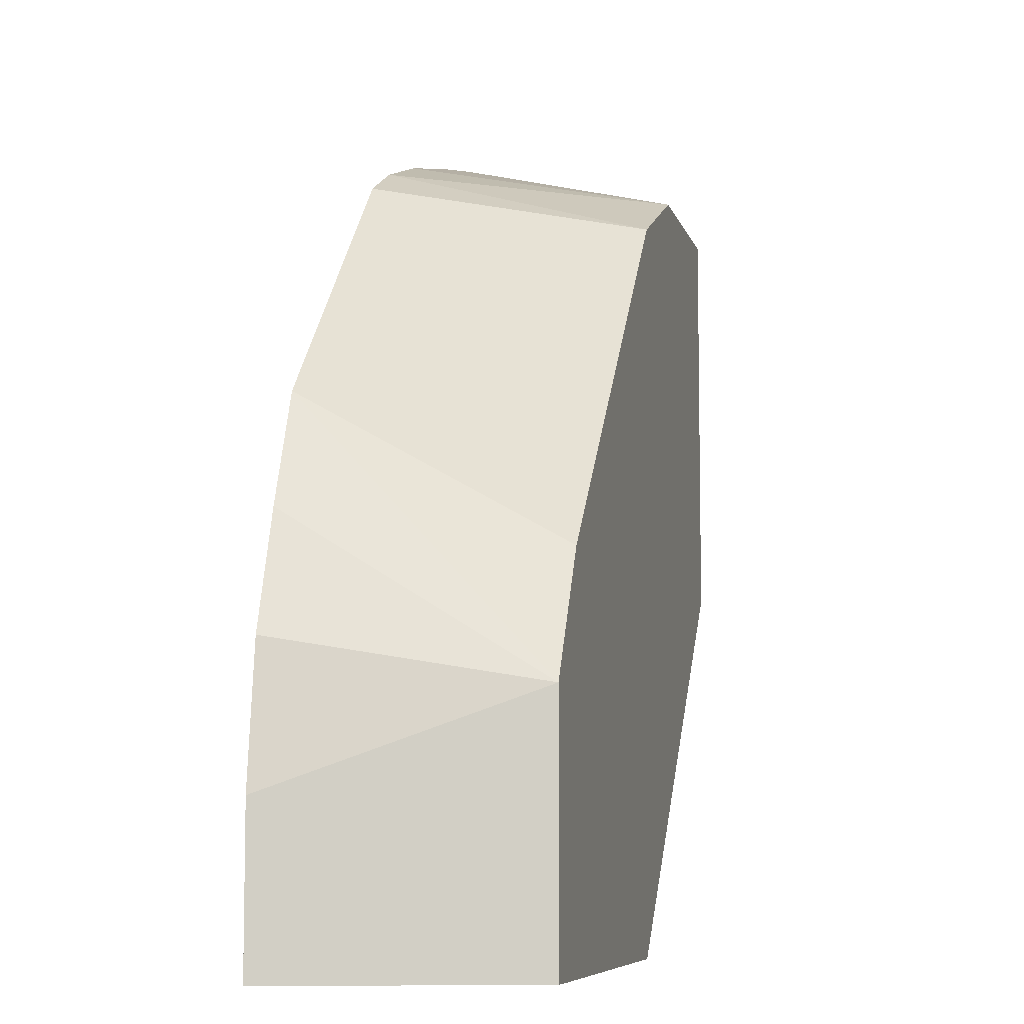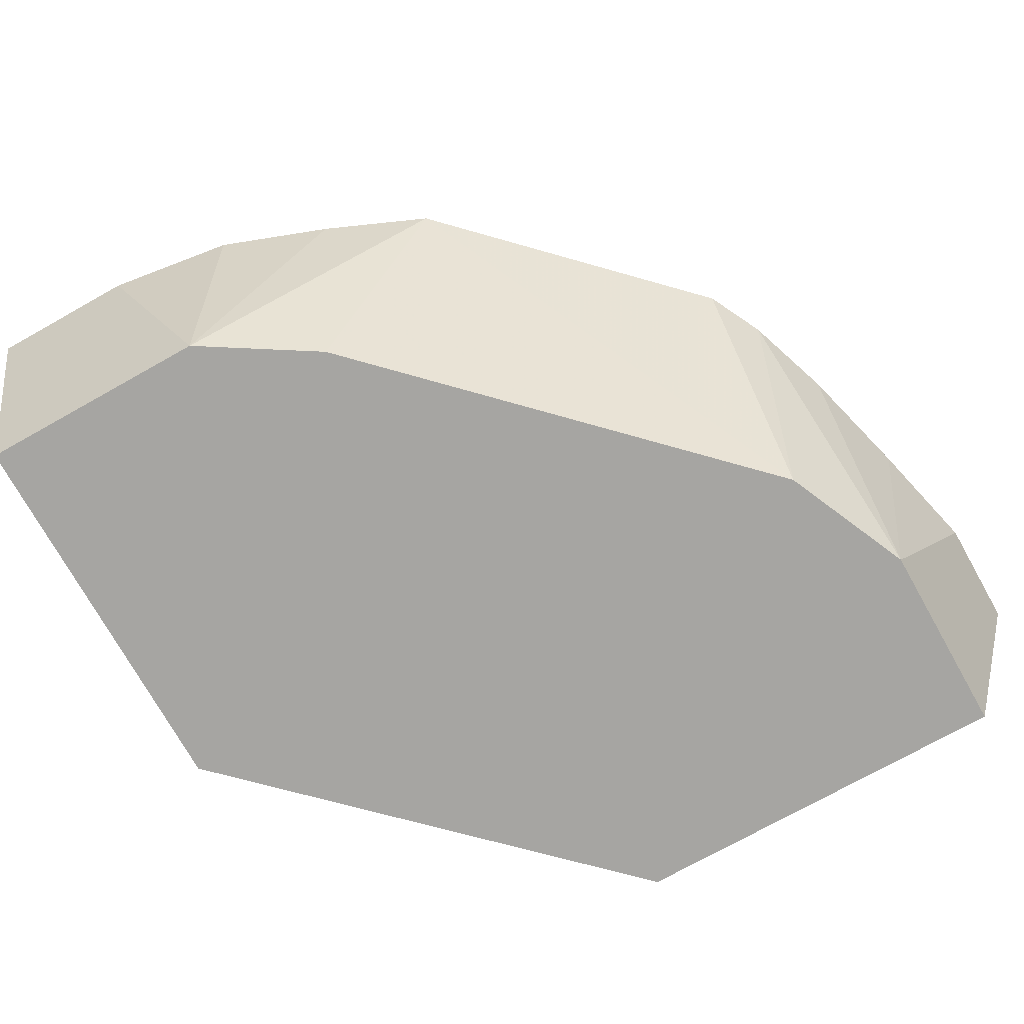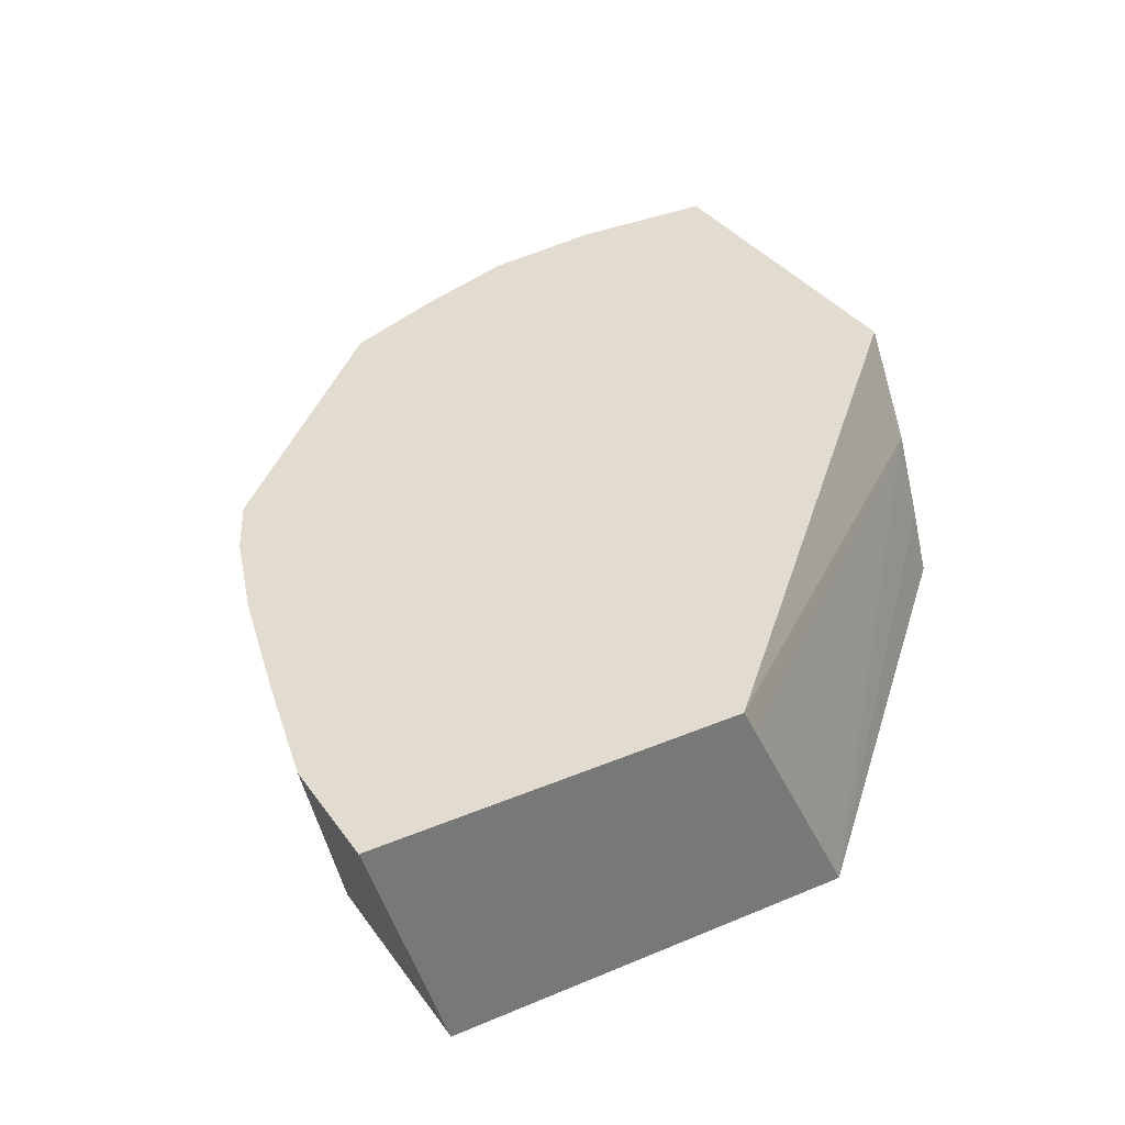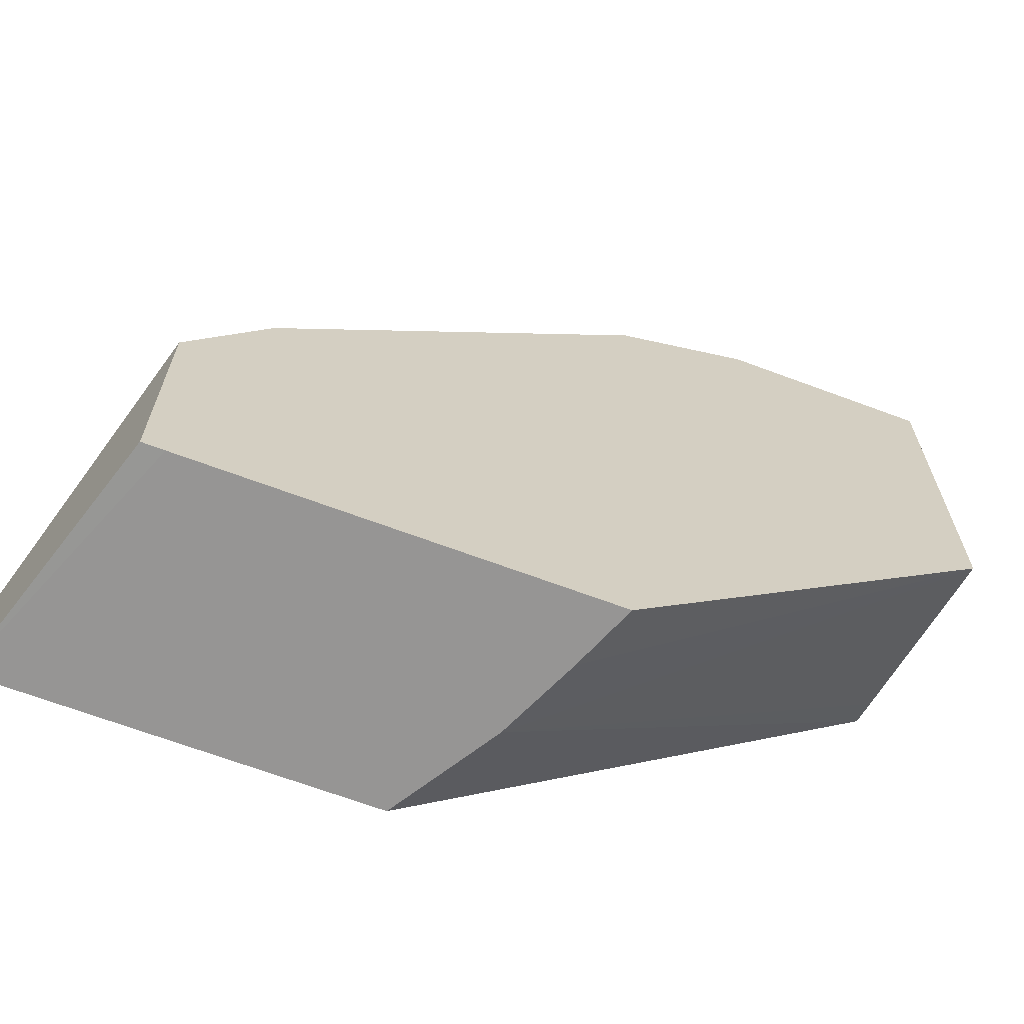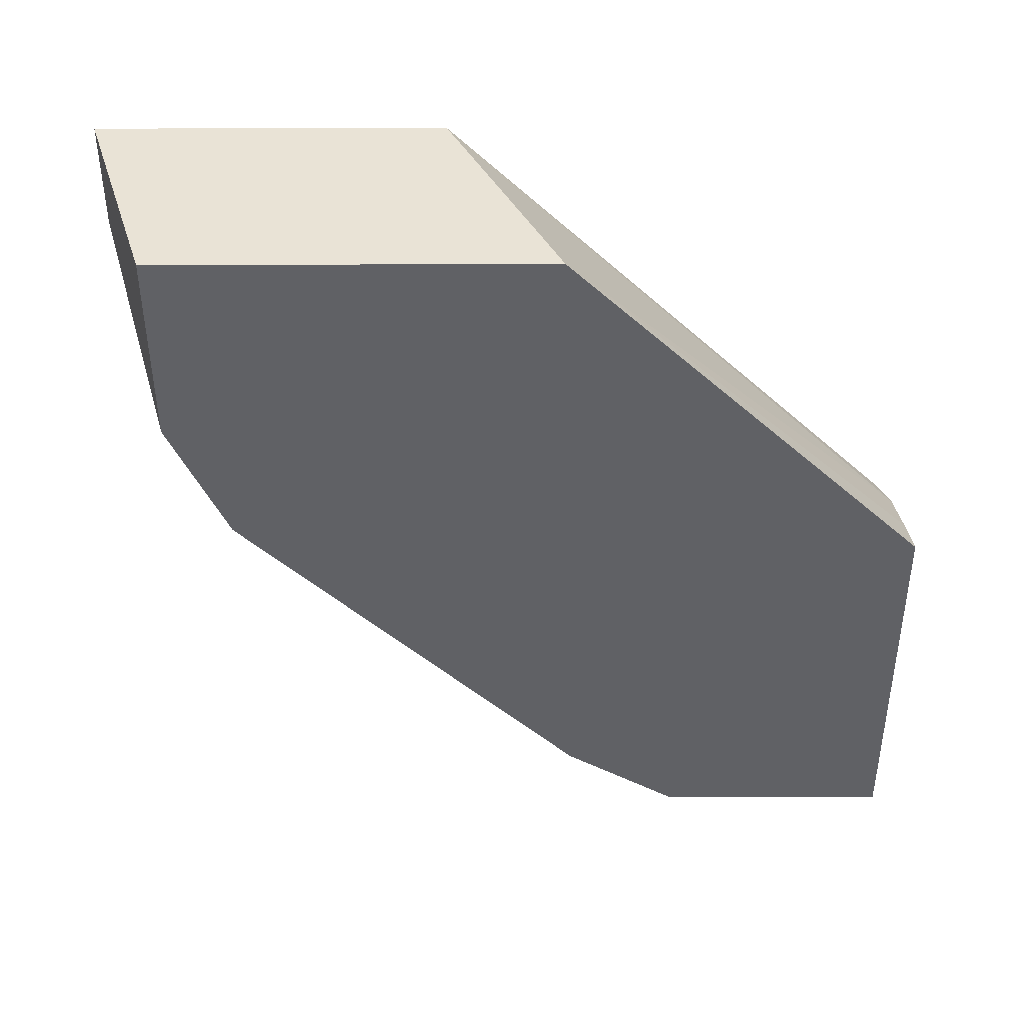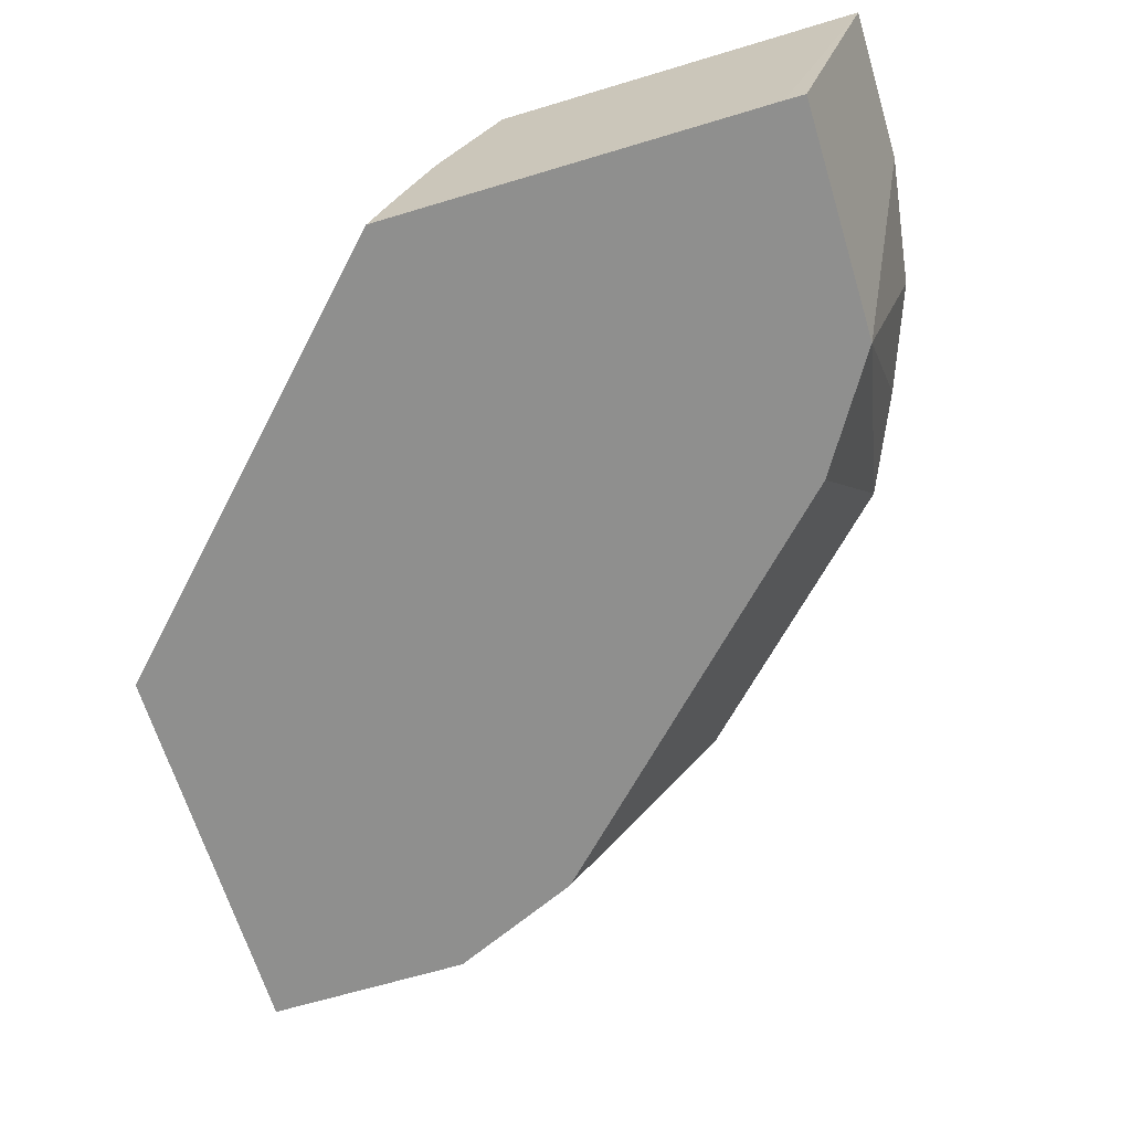
<metadata>
{"format":"obj","ext":"obj","renderer":"f3d","projection":"perspective","resolution":1024,"background":"white","views":[{"elev":-7.4,"azim":-77.0,"up":"+Z"},{"elev":-73.8,"azim":-60.7,"up":"+Y"},{"elev":34.3,"azim":60.2,"up":"+Y"},{"elev":-67.6,"azim":-20.5,"up":"+Z"},{"elev":-47.7,"azim":90.2,"up":"+Y"},{"elev":-65.1,"azim":-163.1,"up":"+Y"}]}
</metadata>
<code>
v -0.00134 -0.6473 0.2596
v -0.03648 -0.6473 0.2596
v -0.00134 -0.7199 0.237
v -0.00134 -0.6473 0.1497
v -0.07293 -0.6473 0.2509
v -0.06383 -0.7199 0.237
v -0.00134 -0.7199 0.1139
v -0.00134 -0.6561 0.1453
v -0.1312 -0.6779 -0.0002274
v -0.1502 -0.6473 -0.0002274
v -0.1094 -0.6473 0.2413
v -0.137 -0.6473 0.232
v -0.1048 -0.7199 0.2188
v -0.1131 -0.7199 -0.0002274
v -0.1207 -0.7014 -0.0002274
v -0.00134 -0.7043 0.1216
v -0.2596 -0.6473 -0.0002274
v -0.1458 -0.6473 0.2275
v -0.1546 -0.6473 0.2231
v -0.2275 -0.6473 0.1502
v -0.2142 -0.7199 0.1095
v -0.2307 -0.7199 -0.0002274
v -0.2596 -0.6473 0.04529
v -0.237 -0.7199 -0.0001511
v -0.2413 -0.6473 0.1182
v -0.237 -0.7199 0.07291
v -0.2143 -0.7199 0.1094
v -0.2538 -0.6473 0.08466
f 4 8 9
f 9 14 22
f 9 15 14
f 8 16 9
f 7 9 16
f 4 9 10
f 7 14 15
f 6 11 12
f 5 11 6
f 9 22 17
f 7 15 9
f 9 17 10
f 17 24 26
f 13 18 19
f 13 19 20
f 13 20 21
f 17 22 24
f 17 26 23
f 20 25 26
f 20 26 27
f 20 27 21
f 23 26 28
f 25 28 26
f 12 18 13
f 3 14 7
f 6 12 13
f 3 24 22
f 3 22 14
f 1 2 6
f 1 6 3
f 1 3 7
f 1 7 16
f 1 16 8
f 1 8 4
f 1 10 17
f 1 17 23
f 1 23 28
f 1 28 25
f 1 25 20
f 1 4 10
f 1 19 18
f 1 20 19
f 3 27 26
f 3 21 27
f 3 13 21
f 3 6 13
f 3 26 24
f 1 5 2
f 1 11 5
f 1 12 11
f 1 18 12
f 2 5 6

</code>
